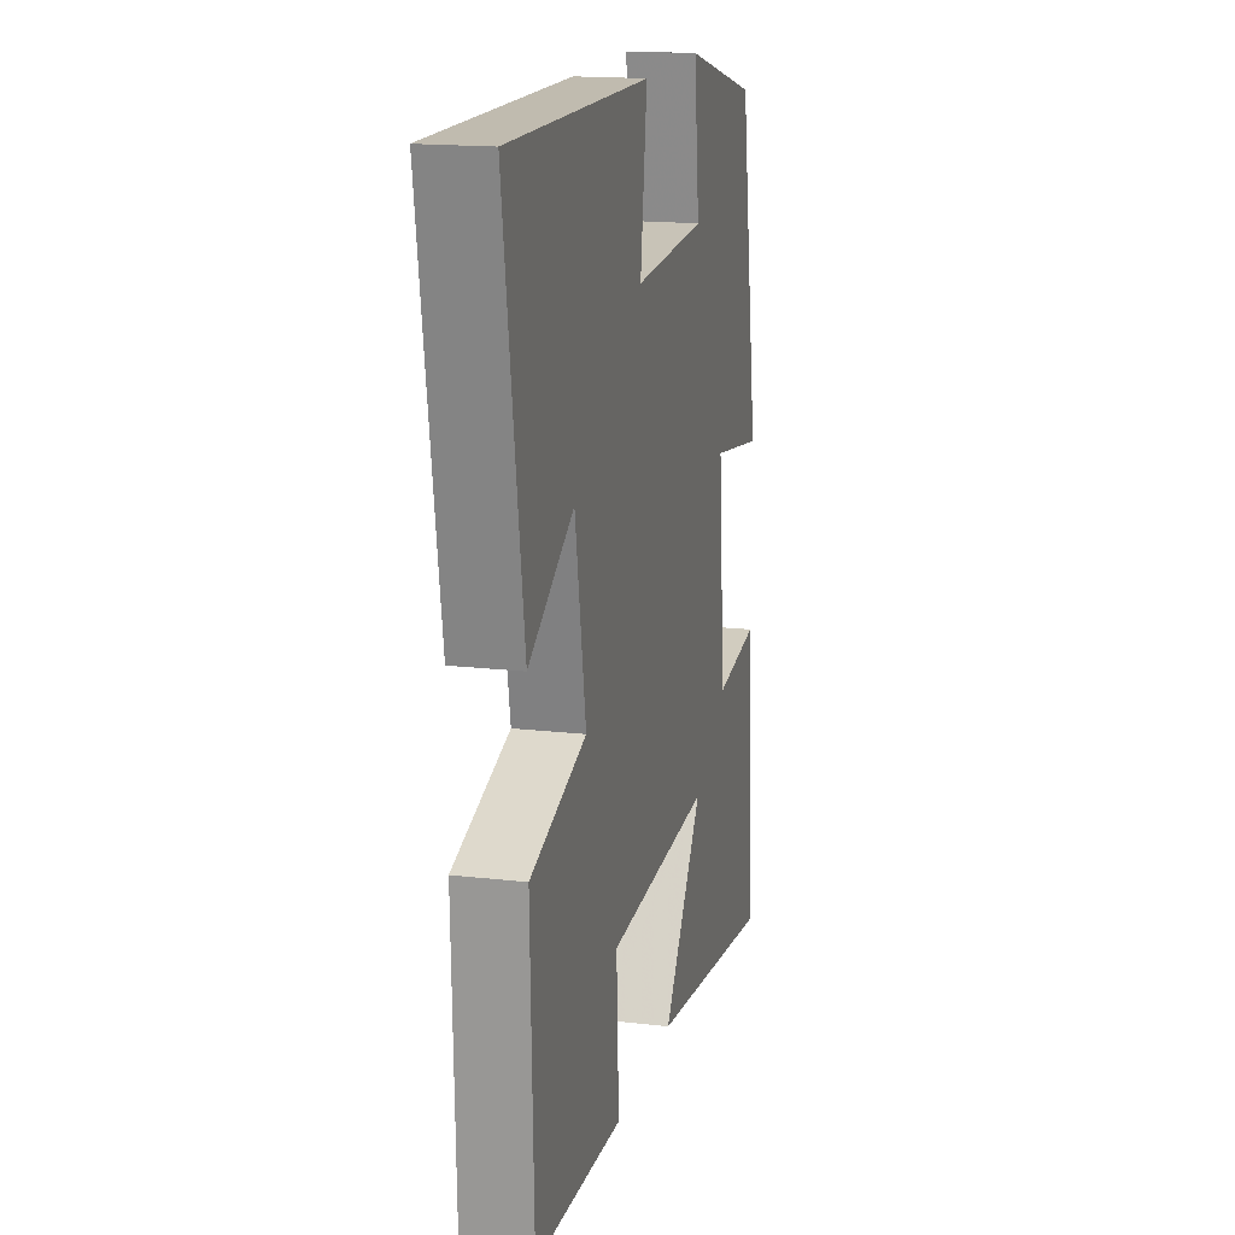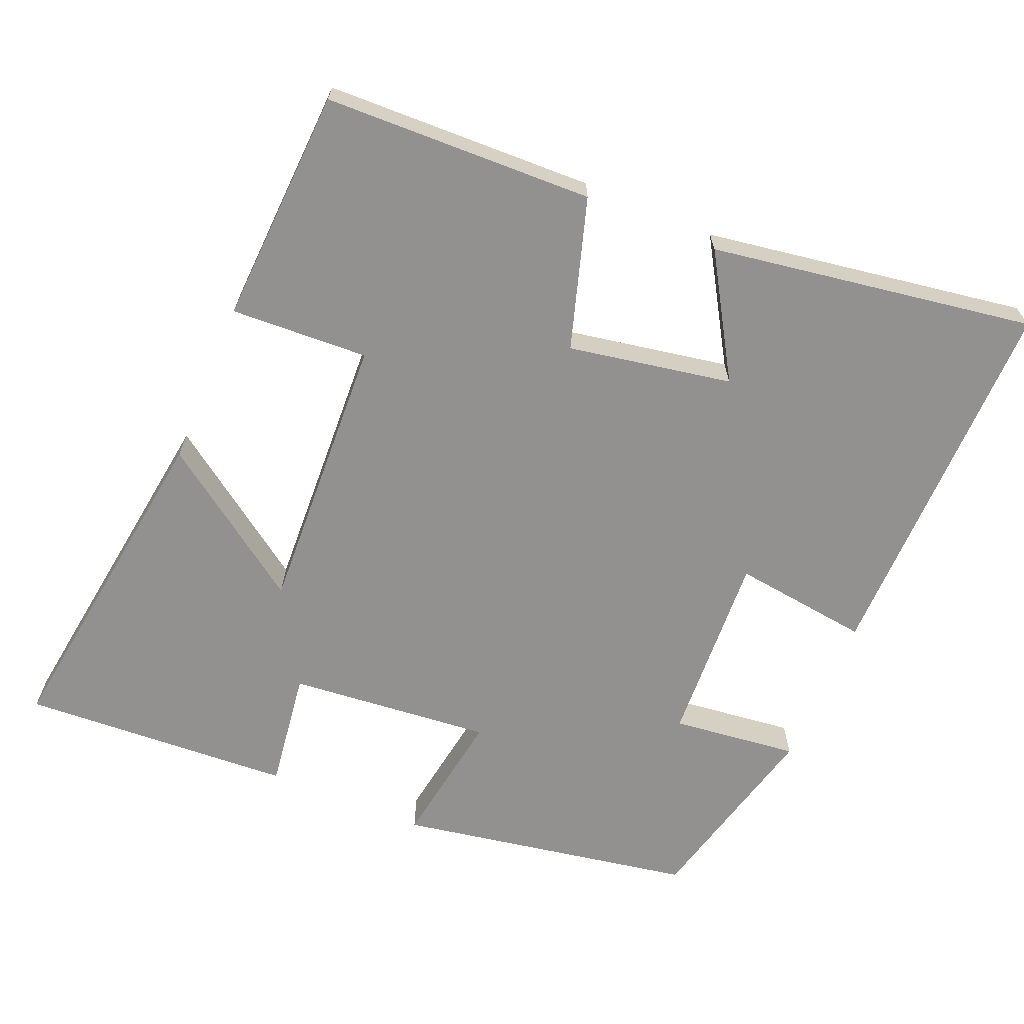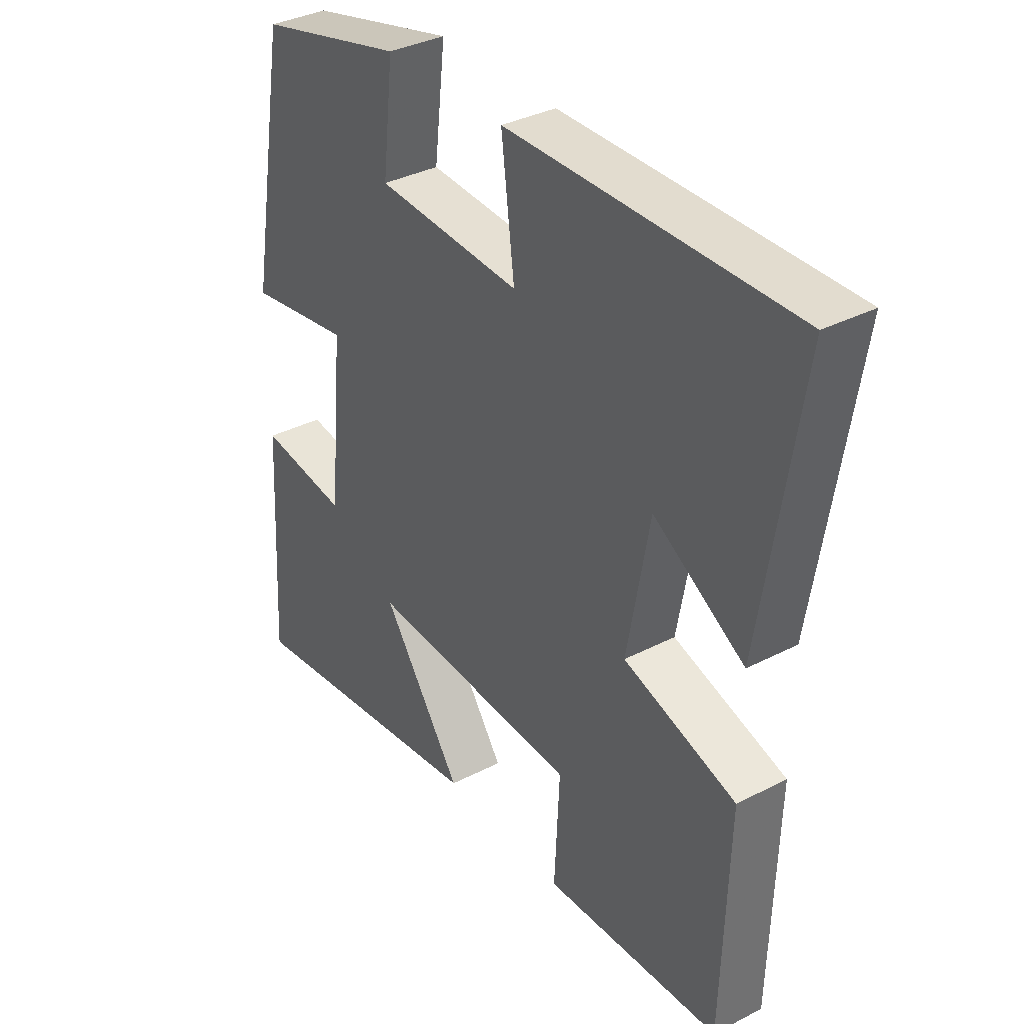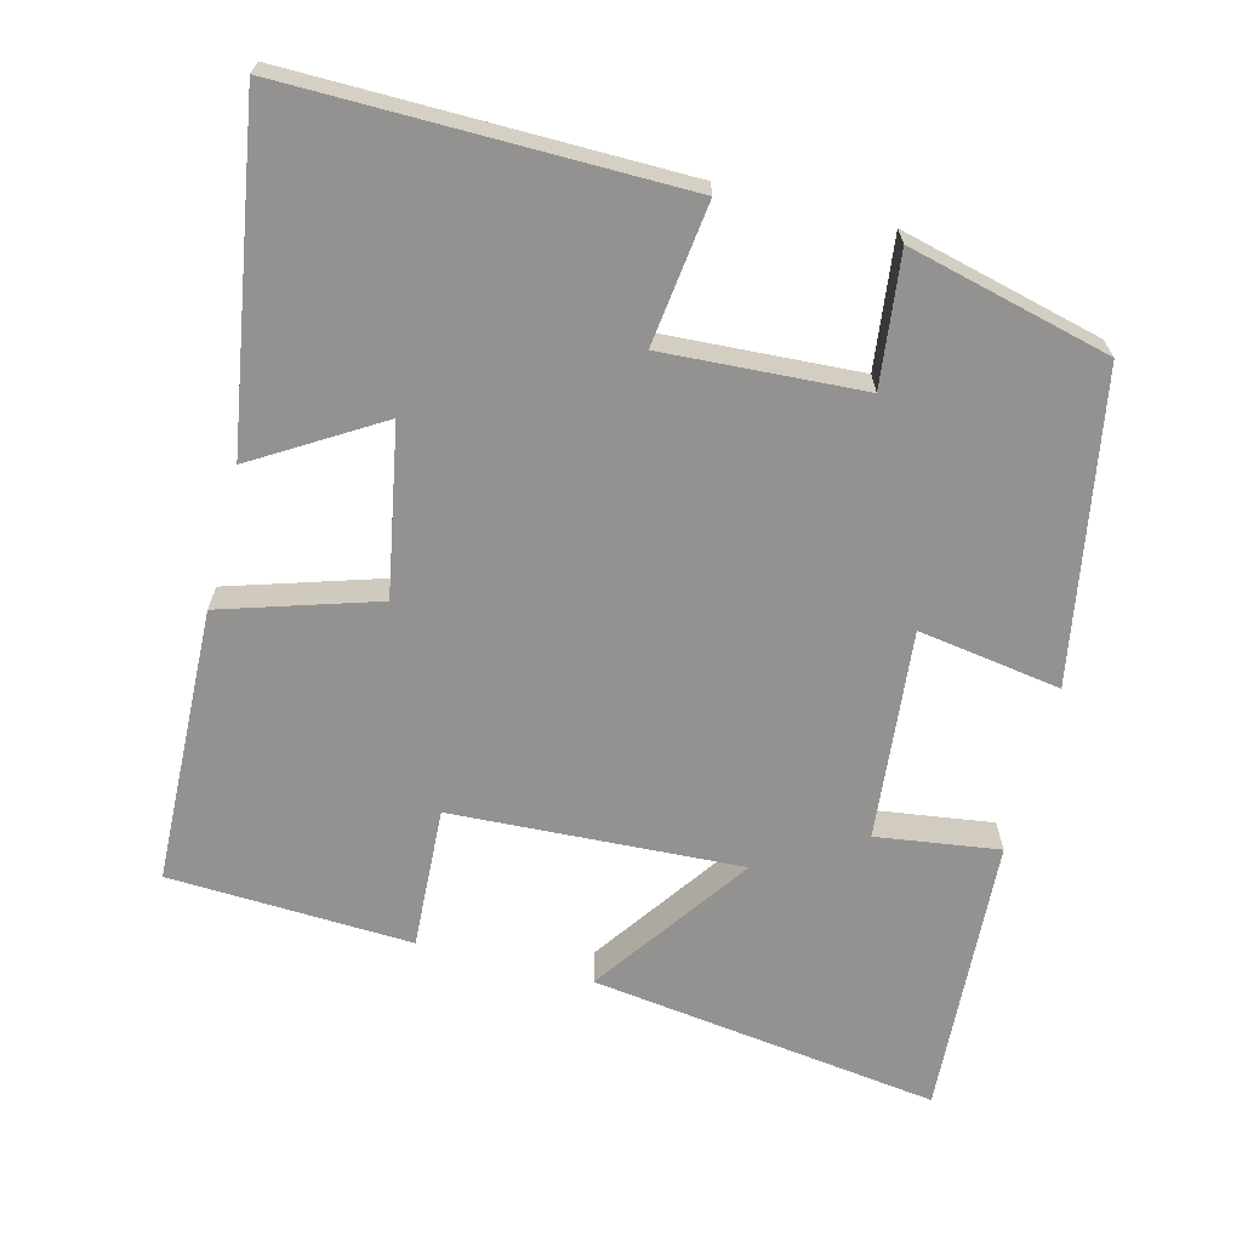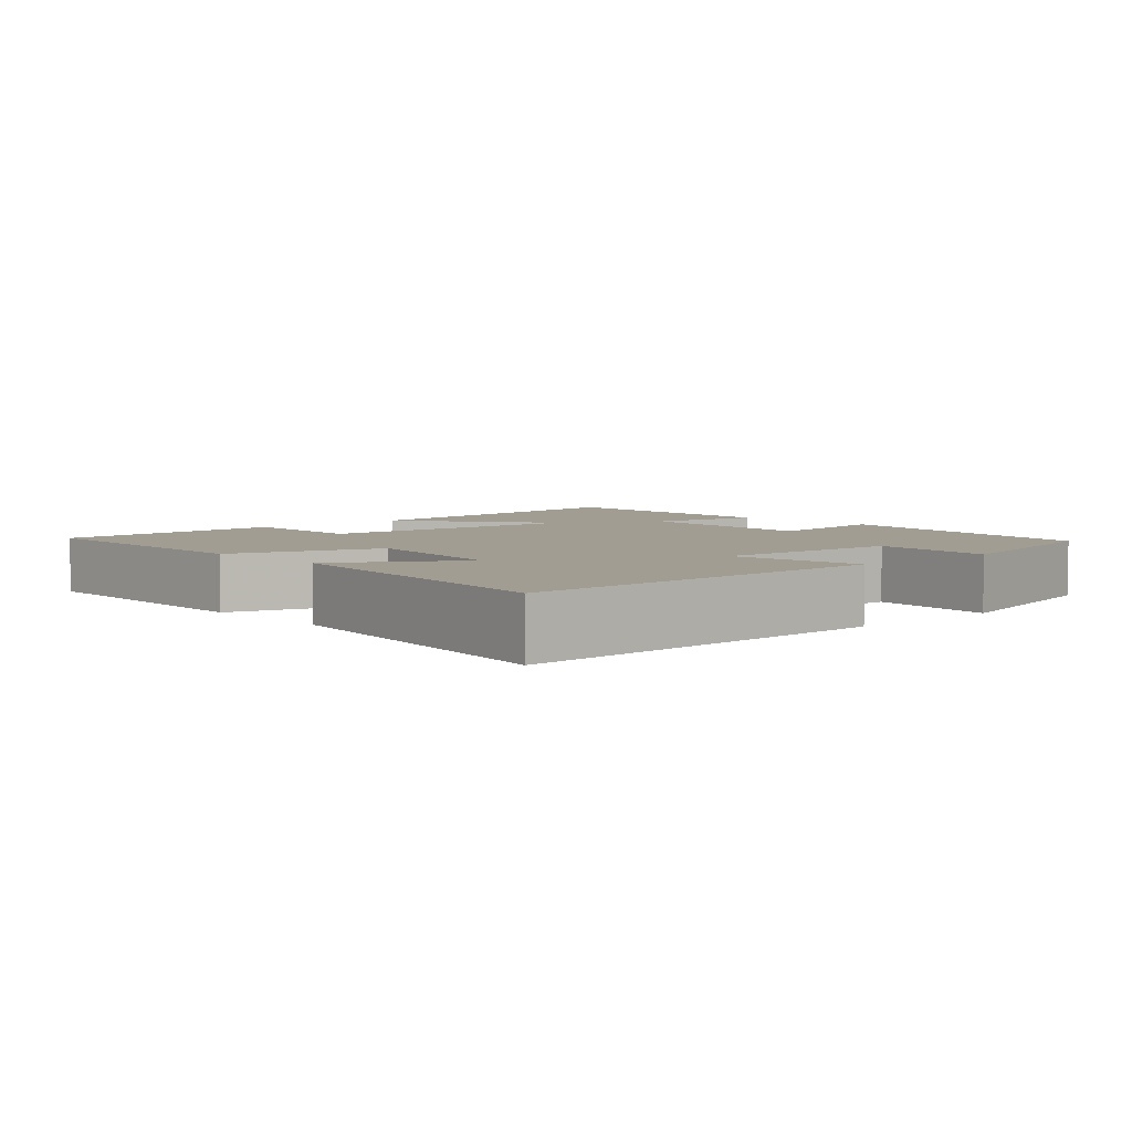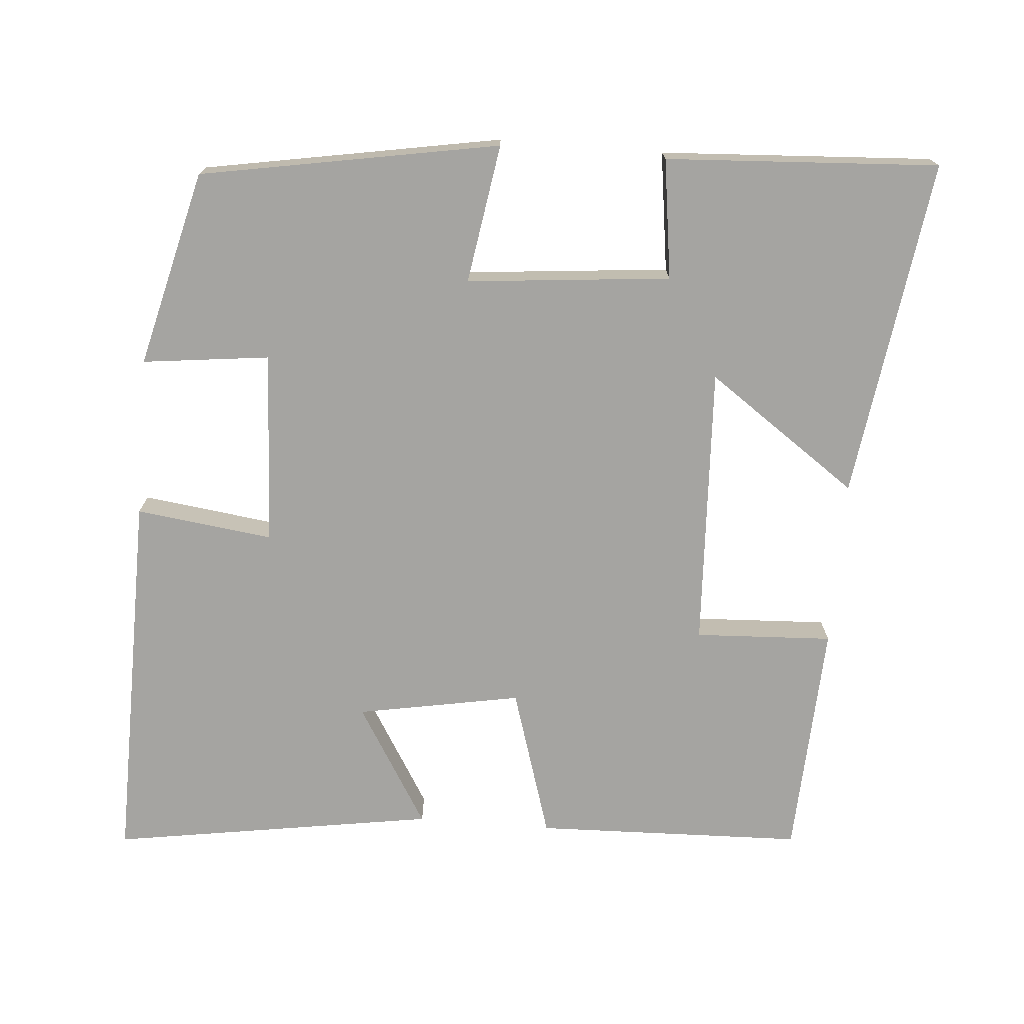
<metadata>
{"format":"obj","ext":"obj","renderer":"f3d","projection":"perspective","resolution":1024,"background":"white","views":[{"elev":16.8,"azim":-76.8,"up":"+Z"},{"elev":-66.1,"azim":-112.7,"up":"+Y"},{"elev":35.4,"azim":-124.4,"up":"+Z"},{"elev":-66.4,"azim":-14.2,"up":"+Y"},{"elev":4.6,"azim":-42.5,"up":"+Y"},{"elev":-73.2,"azim":85.4,"up":"+Y"}]}
</metadata>
<code>
v -0.489 0.07 -0.484
v -0.5 0.07 -0.119
v -0.296 0.07 -0.056
v -0.336 0.07 0.166
v -0.5 0.07 0.067
v -0.569 0.07 0.507
v -0.055 0.07 0.5
v -0.079 0.07 0.314
v 0.183 0.07 0.328
v 0.163 0.07 0.5
v 0.429 0.07 0.433
v 0.5 0.07 0.029
v 0.312 0.07 0.059
v 0.338 0.07 -0.217
v 0.5 0.07 -0.195
v 0.521 0.07 -0.565
v 0.06 0.07 -0.5
v 0.205 0.07 -0.295
v -0.177 0.07 -0.313
v -0.168 0.07 -0.5
v -0.489 0 -0.484
v -0.5 0 -0.119
v -0.296 0 -0.056
v -0.336 0 0.166
v -0.5 0 0.067
v -0.569 0 0.507
v -0.055 0 0.5
v -0.079 0 0.314
v 0.183 0 0.328
v 0.163 0 0.5
v 0.429 0 0.433
v 0.5 0 0.029
v 0.312 0 0.059
v 0.338 0 -0.217
v 0.5 0 -0.195
v 0.521 0 -0.565
v 0.06 0 -0.5
v 0.205 0 -0.295
v -0.177 0 -0.313
v -0.168 0 -0.5
f 19 20 1 2
f 18 19 2 3
f 15 16 17 18
f 14 15 18
f 13 14 18 3
f 10 11 12 13
f 9 10 13
f 8 9 13 3
f 7 8 3 4
f 4 5 6 7
f 22 21 40 39
f 23 22 39 38
f 38 37 36 35
f 38 35 34
f 23 38 34 33
f 33 32 31 30
f 33 30 29
f 23 33 29 28
f 24 23 28 27
f 27 26 25 24
f 1 21 22 2
f 2 22 23 3
f 3 23 24 4
f 4 24 25 5
f 5 25 26 6
f 6 26 27 7
f 7 27 28 8
f 8 28 29 9
f 9 29 30 10
f 10 30 31 11
f 11 31 32 12
f 12 32 33 13
f 13 33 34 14
f 14 34 35 15
f 15 35 36 16
f 16 36 37 17
f 17 37 38 18
f 18 38 39 19
f 19 39 40 20
f 20 40 21 1

</code>
